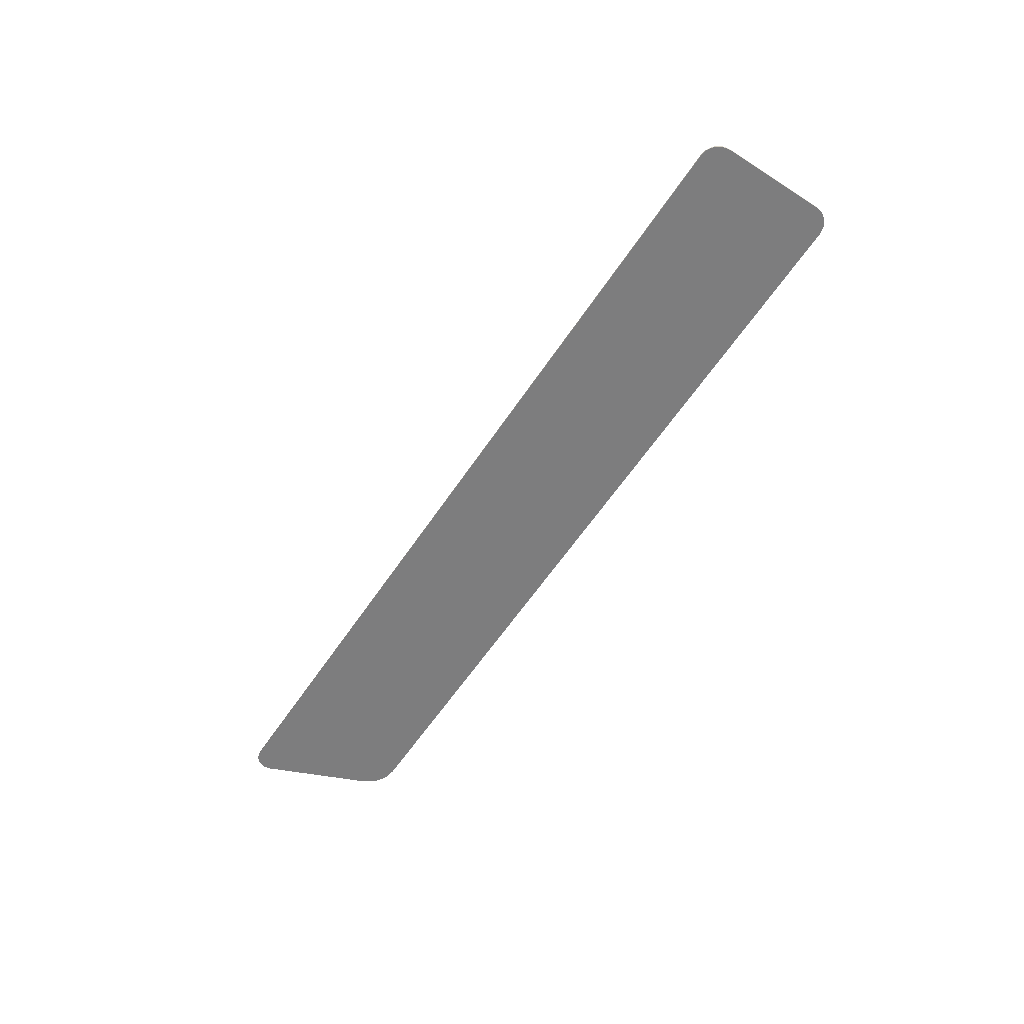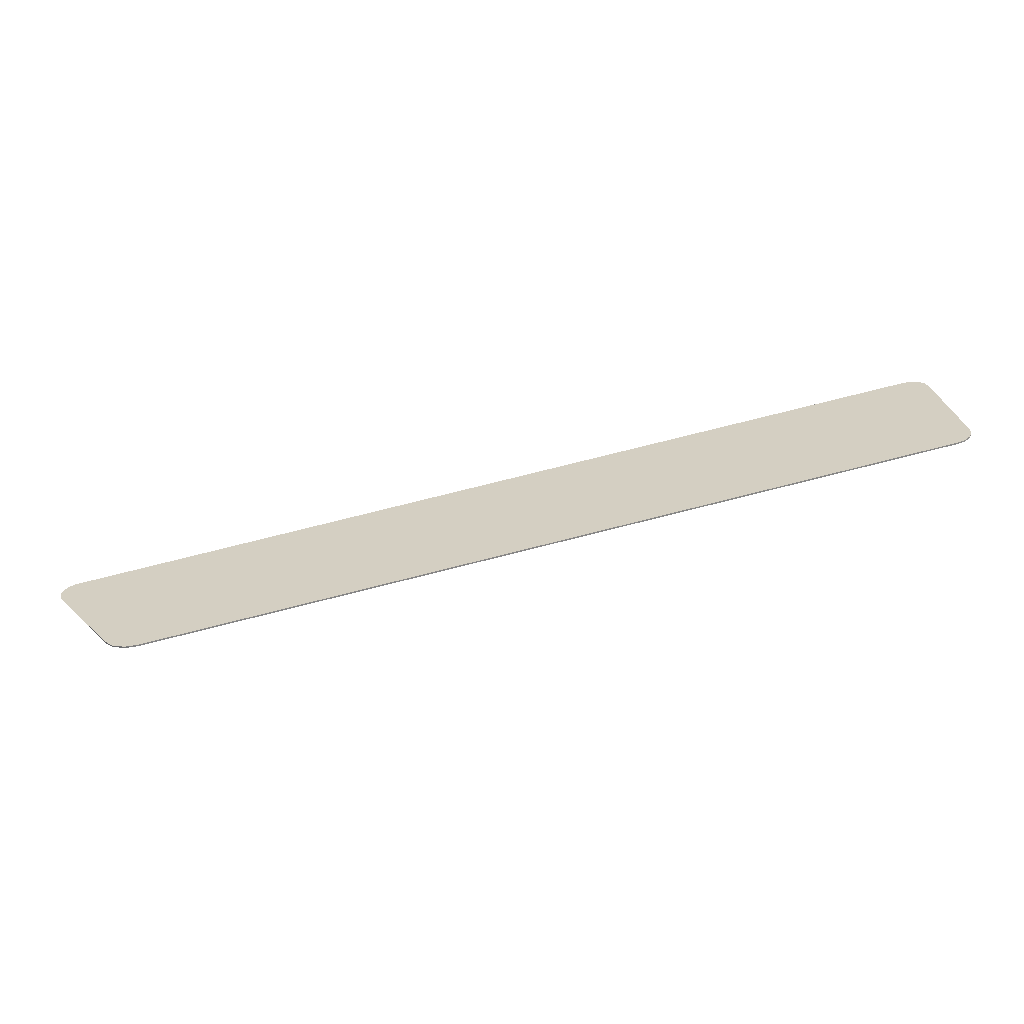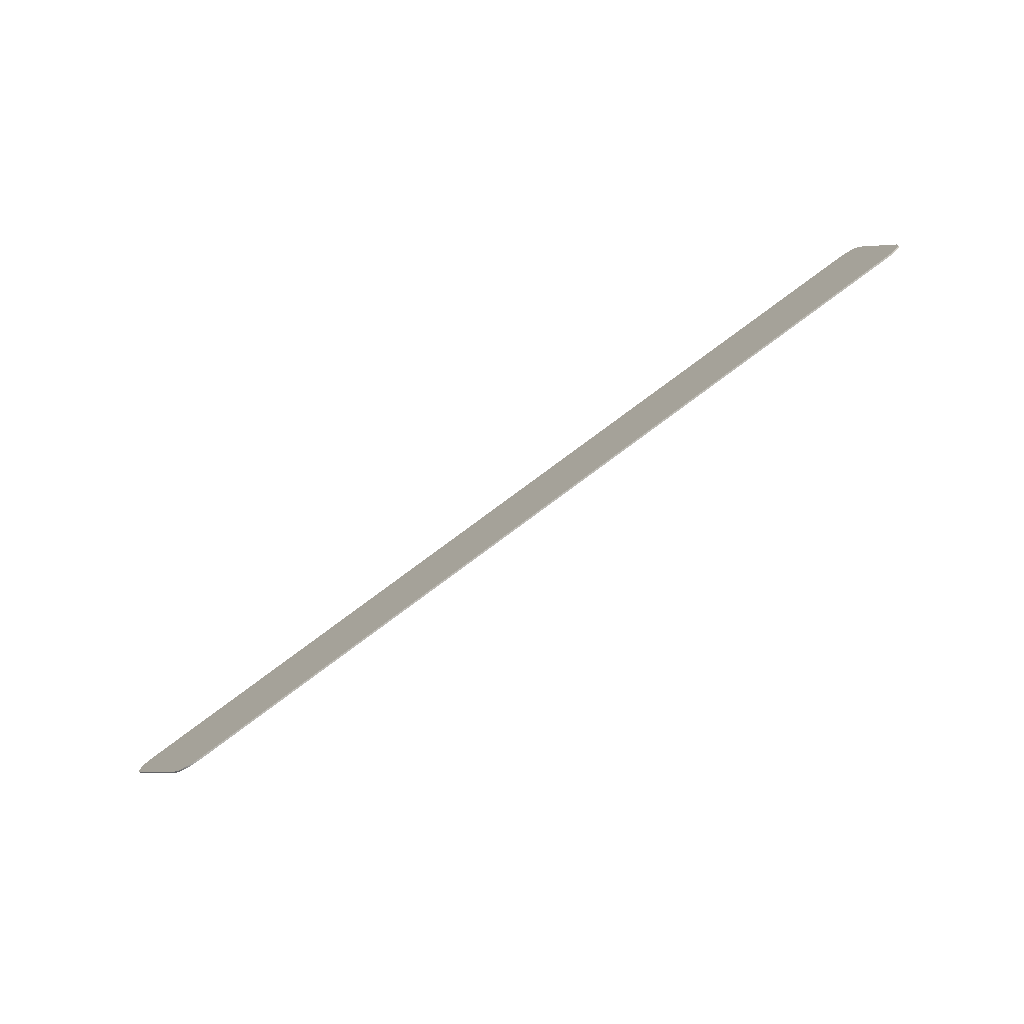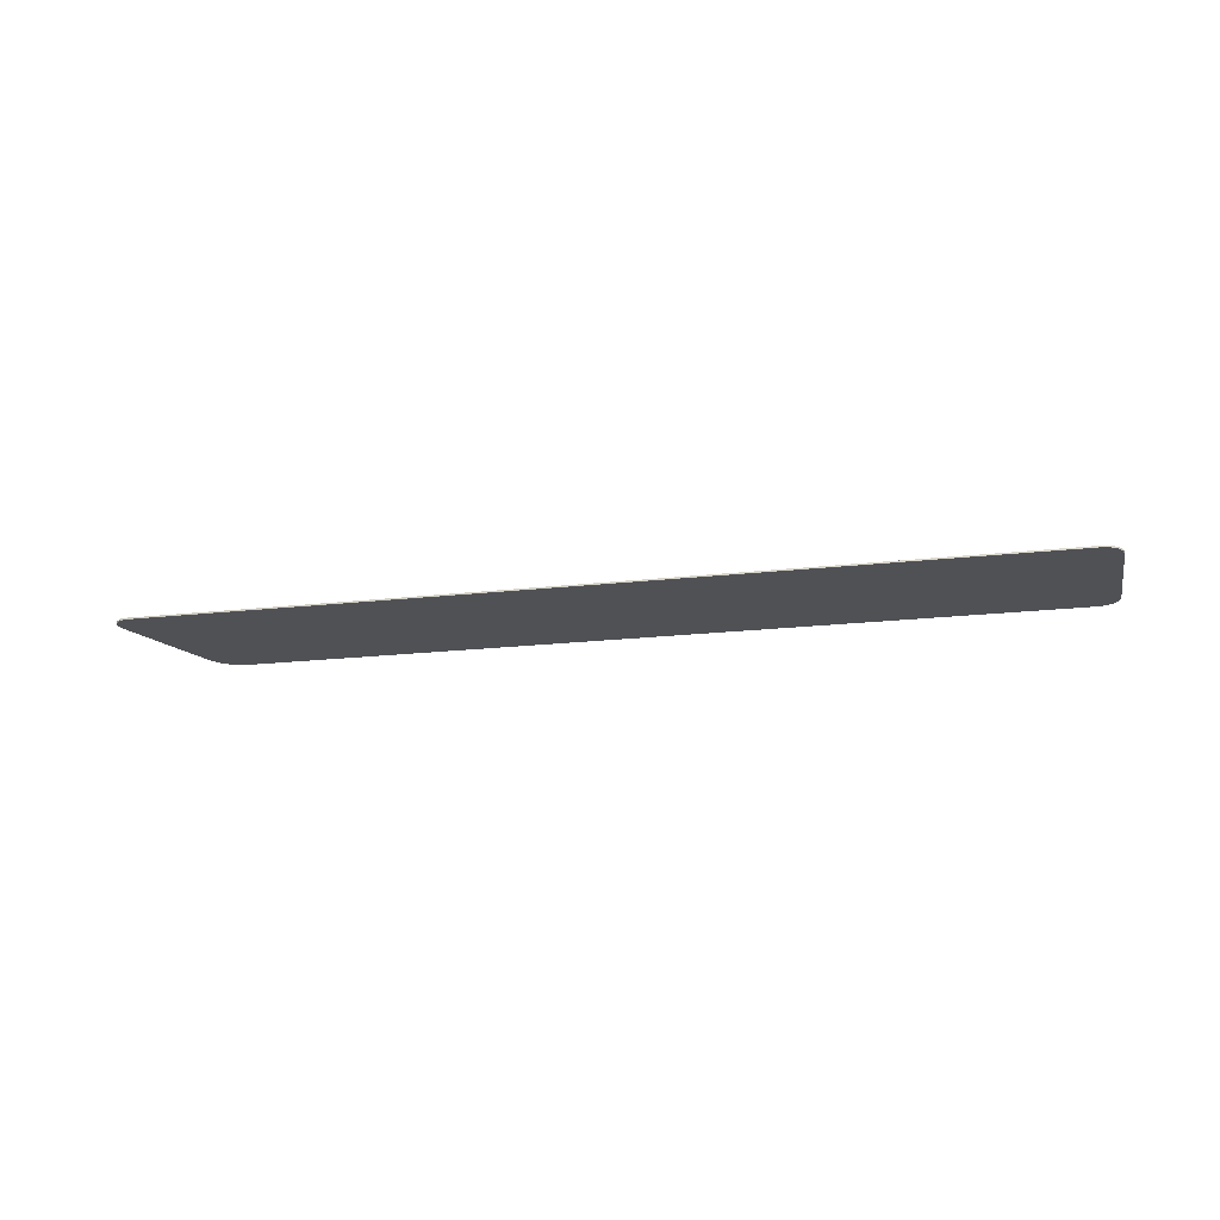
<metadata>
{"format":"obj","ext":"obj","renderer":"f3d","projection":"perspective","resolution":1024,"background":"white","views":[{"elev":-59.2,"azim":-134.0,"up":"+Z"},{"elev":-60.4,"azim":-170.2,"up":"+Y"},{"elev":-76.9,"azim":-145.2,"up":"+Y"},{"elev":-20.2,"azim":-179.0,"up":"+Z"}]}
</metadata>
<code>
v 0.1705 -0.03517 0.0202
v 0.1707 -0.03519 0.0202
v 0.1705 -0.03517 0.0204
v 0.1707 -0.03519 0.0204
v 0.1823 -0.03739 0.0204
v 0.1823 -0.03739 0.0202
v 0.184 -0.03737 0.0202
v 0.184 -0.03737 0.0204
v 0.1856 -0.0367 0.0202
v 0.1856 -0.0367 0.0204
v 0.1869 -0.03547 0.0202
v 0.1869 -0.03547 0.0204
v 0.1948 -0.02358 0.0204
v 0.1948 -0.02358 0.0202
v 0.1952 -0.02266 0.0202
v 0.1952 -0.02266 0.0204
v 0.1952 -0.02266 0.0204
v 0.1952 -0.02266 0.0202
v 0.195 -0.0217 0.0202
v 0.195 -0.0217 0.0204
v 0.195 -0.0217 0.0204
v 0.195 -0.0217 0.0202
v 0.1944 -0.02091 0.0202
v 0.1944 -0.02091 0.0204
v 0.1944 -0.02091 0.0204
v 0.1944 -0.02091 0.0202
v 0.1935 -0.0205 0.0202
v 0.1935 -0.0205 0.0204
v 0.08361 0.000267 0.0204
v 0.08361 0.000267 0.0202
v 0.08264 0.000258 0.0202
v 0.08264 0.000258 0.0204
v 0.08264 0.000258 0.0204
v 0.08264 0.000258 0.0202
v 0.08174 -0.000125 0.0202
v 0.08174 -0.000125 0.0204
v 0.08106 -0.000821 0.0202
v 0.08106 -0.000821 0.0204
v 0.08106 -0.000821 0.0204
v 0.08106 -0.000821 0.0202
v 0.08069 -0.001726 0.0202
v 0.08069 -0.001726 0.0204
v 0.07815 -0.01517 0.0204
v 0.07815 -0.01517 0.0202
v 0.07816 -0.01614 0.0202
v 0.07816 -0.01614 0.0204
v 0.07816 -0.01614 0.0204
v 0.07816 -0.01614 0.0202
v 0.07854 -0.01704 0.0202
v 0.07854 -0.01704 0.0204
v 0.07924 -0.01772 0.0202
v 0.07924 -0.01772 0.0204
v 0.08014 -0.01809 0.0202
v 0.08014 -0.01809 0.0204
v 0.09015 -0.01998 0.0204
v 0.09015 -0.01998 0.0202
v 0.09024 -0.02 0.0202
v 0.09024 -0.02 0.0204
v 0.08174 -0.000125 0.0204
v 0.08106 -0.000821 0.0204
v 0.08069 -0.001726 0.0204
v 0.07854 -0.01704 0.0204
v 0.07924 -0.01772 0.0204
v 0.08014 -0.01809 0.0204
v 0.08264 0.000258 0.0204
v 0.09015 -0.01998 0.0204
v 0.07815 -0.01517 0.0204
v 0.07815 -0.01517 0.0204
v 0.07816 -0.01614 0.0204
v 0.08361 0.000267 0.0204
v 0.09024 -0.02 0.0204
v 0.1935 -0.0205 0.0204
v 0.184 -0.03737 0.0204
v 0.1856 -0.0367 0.0204
v 0.1823 -0.03739 0.0204
v 0.1869 -0.03547 0.0204
v 0.1707 -0.03519 0.0204
v 0.1705 -0.03517 0.0204
v 0.195 -0.0217 0.0204
v 0.1944 -0.02091 0.0204
v 0.1952 -0.02266 0.0204
v 0.1948 -0.02358 0.0204
v 0.1935 -0.0205 0.0202
v 0.1707 -0.03519 0.0202
v 0.1705 -0.03517 0.0202
v 0.08014 -0.01809 0.0202
v 0.07815 -0.01517 0.0202
v 0.09015 -0.01998 0.0202
v 0.08069 -0.001726 0.0202
v 0.1856 -0.0367 0.0202
v 0.184 -0.03737 0.0202
v 0.1869 -0.03547 0.0202
v 0.1823 -0.03739 0.0202
v 0.1948 -0.02358 0.0202
v 0.1705 -0.03517 0.0202
v 0.08361 0.000267 0.0202
v 0.09024 -0.02 0.0202
v 0.07924 -0.01772 0.0202
v 0.07854 -0.01704 0.0202
v 0.07816 -0.01614 0.0202
v 0.08264 0.000258 0.0202
v 0.08174 -0.000125 0.0202
v 0.08106 -0.000821 0.0202
v 0.195 -0.0217 0.0202
v 0.1952 -0.02266 0.0202
v 0.1944 -0.02091 0.0202
f 1 2 3
f 3 2 4
f 5 4 6
f 6 4 2
f 5 6 7
f 5 7 8
f 8 7 9
f 8 9 10
f 10 9 11
f 10 11 12
f 13 12 14
f 14 12 11
f 13 14 15
f 13 15 16
f 17 18 19
f 17 19 20
f 21 22 23
f 21 23 24
f 25 26 27
f 25 27 28
f 29 28 30
f 30 28 27
f 29 30 31
f 29 31 32
f 33 34 35
f 33 35 36
f 36 35 37
f 36 37 38
f 39 40 41
f 39 41 42
f 43 42 44
f 44 42 41
f 43 44 45
f 43 45 46
f 47 48 49
f 47 49 50
f 50 49 51
f 50 51 52
f 52 51 53
f 52 53 54
f 55 54 56
f 56 54 53
f 56 57 55
f 55 57 58
f 3 58 1
f 1 58 57
f 59 60 61
f 62 63 64
f 65 59 66
f 59 61 66
f 66 61 67
f 66 67 64
f 64 68 69
f 64 69 62
f 65 66 70
f 70 66 71
f 70 71 72
f 73 74 75
f 75 74 76
f 75 76 77
f 77 76 72
f 77 72 78
f 78 72 71
f 79 80 81
f 81 80 72
f 81 72 82
f 82 72 76
f 83 84 85
f 86 87 88
f 88 87 89
f 90 91 92
f 92 91 93
f 92 93 94
f 83 95 96
f 96 95 97
f 96 97 88
f 86 98 87
f 87 98 99
f 87 99 100
f 101 96 102
f 102 96 88
f 102 88 103
f 103 88 89
f 104 105 106
f 106 105 94
f 106 94 83
f 83 94 93
f 83 93 84

</code>
